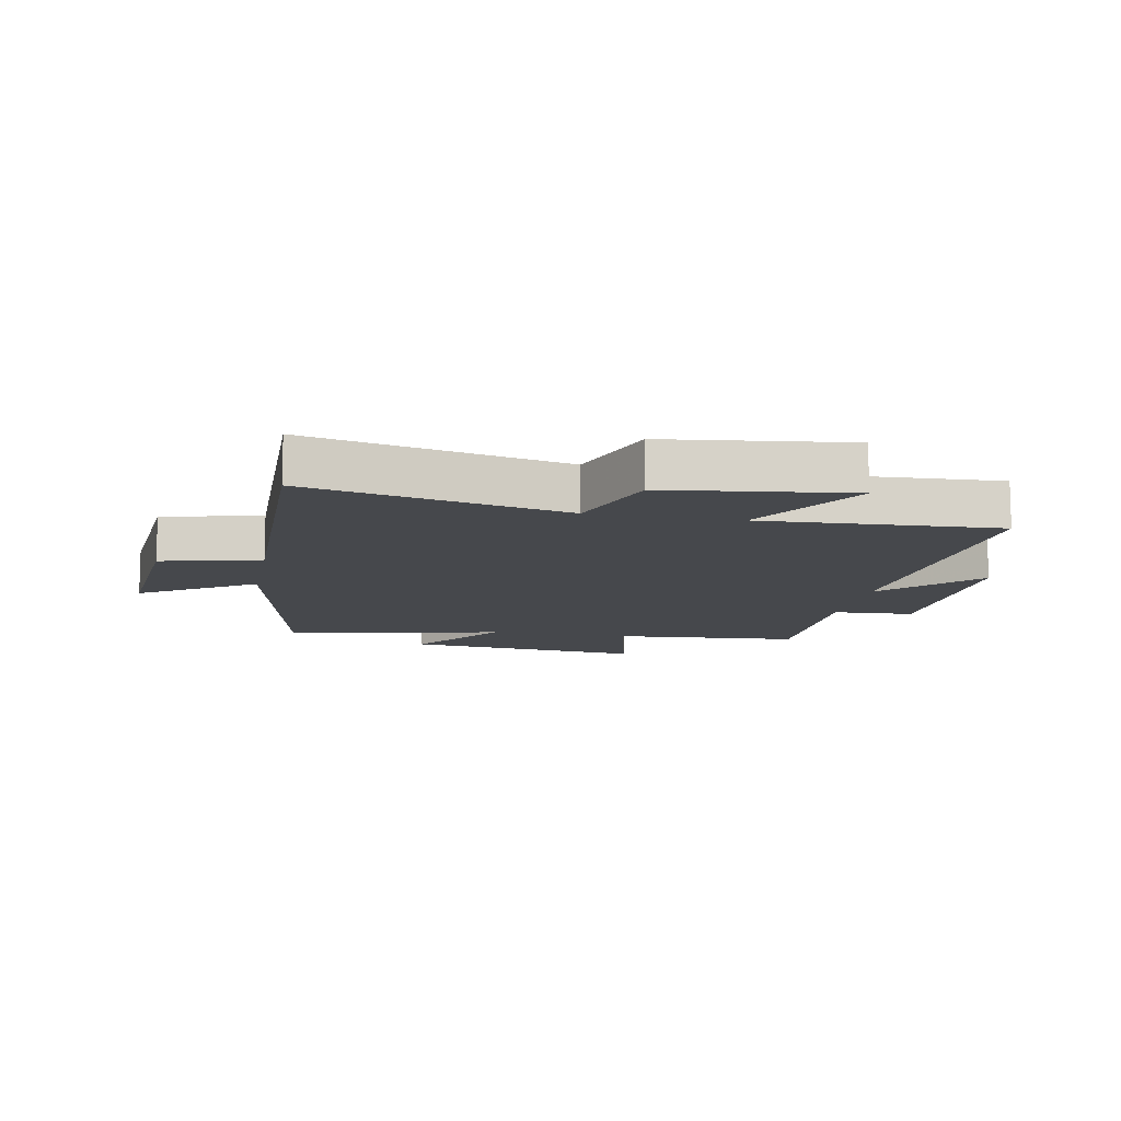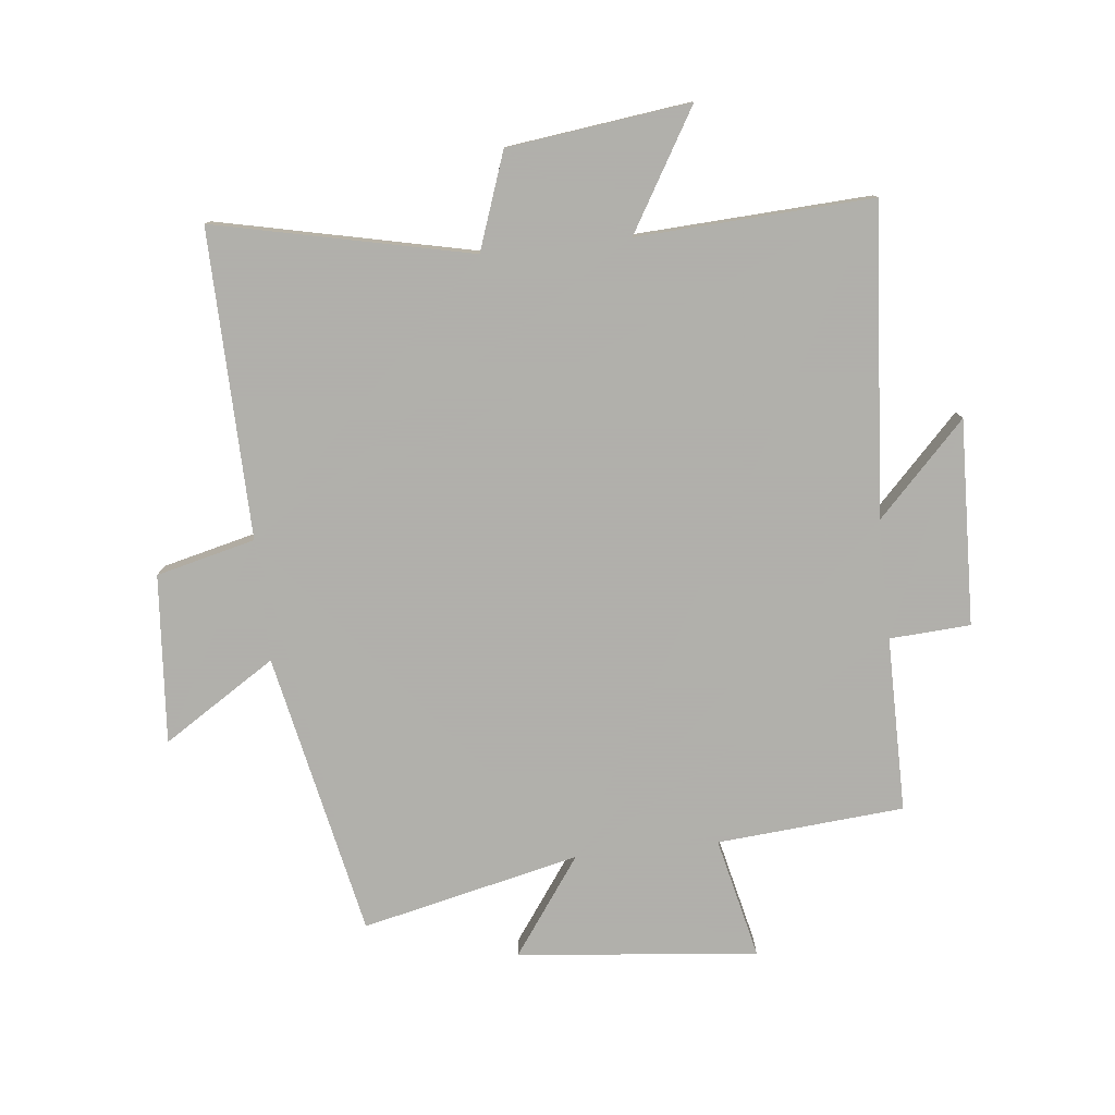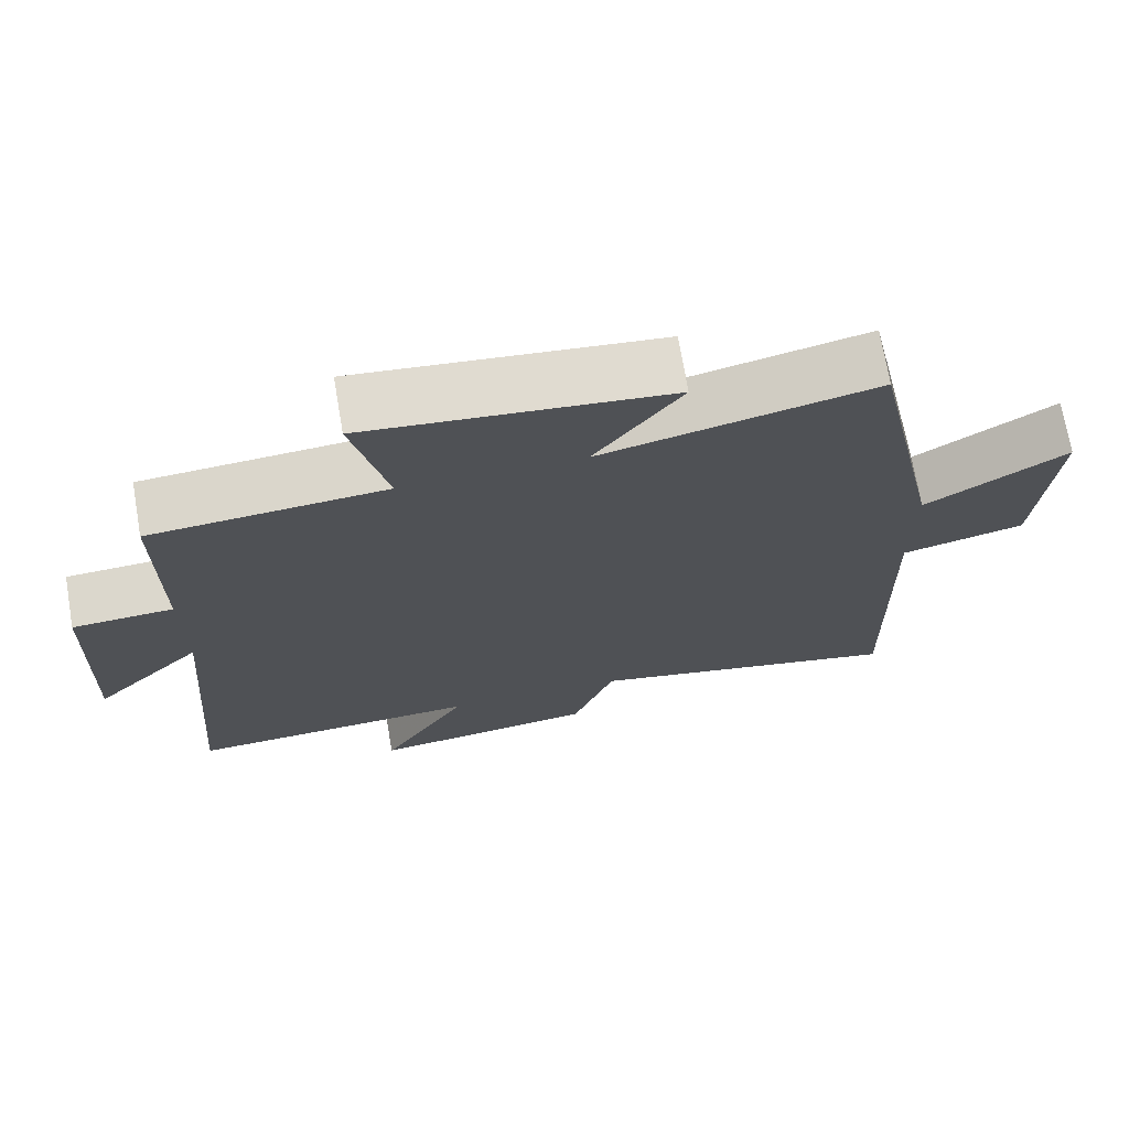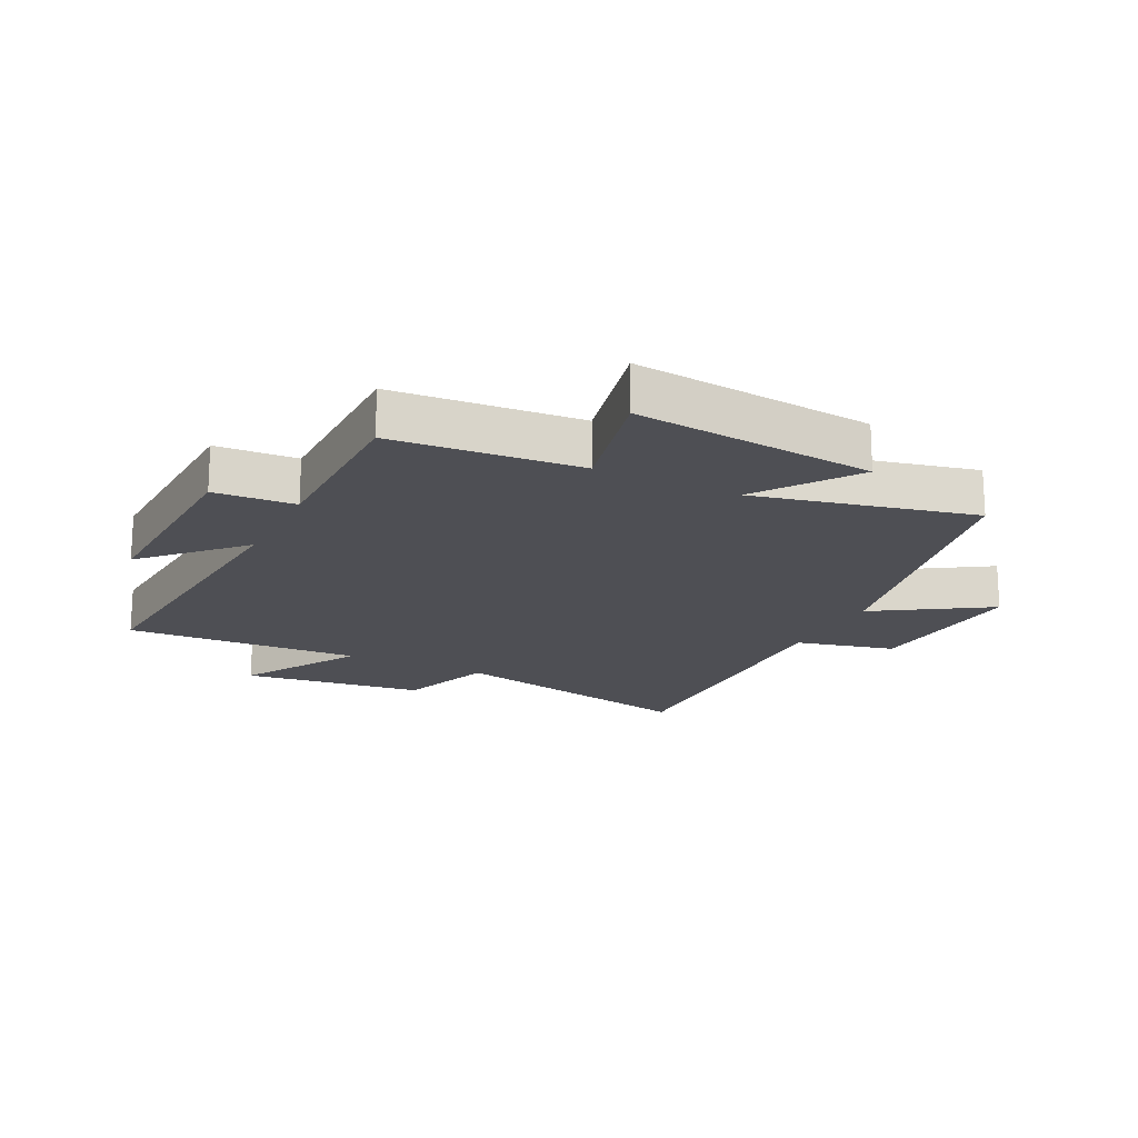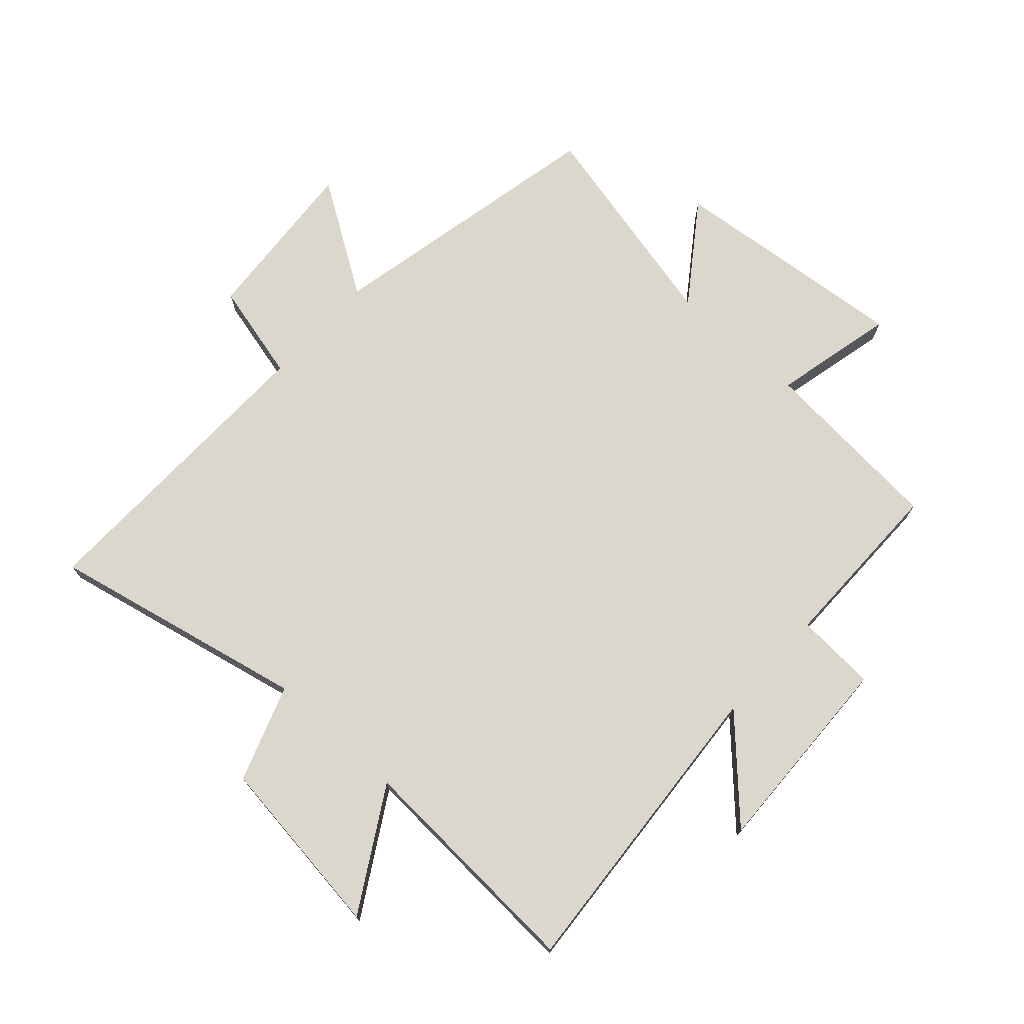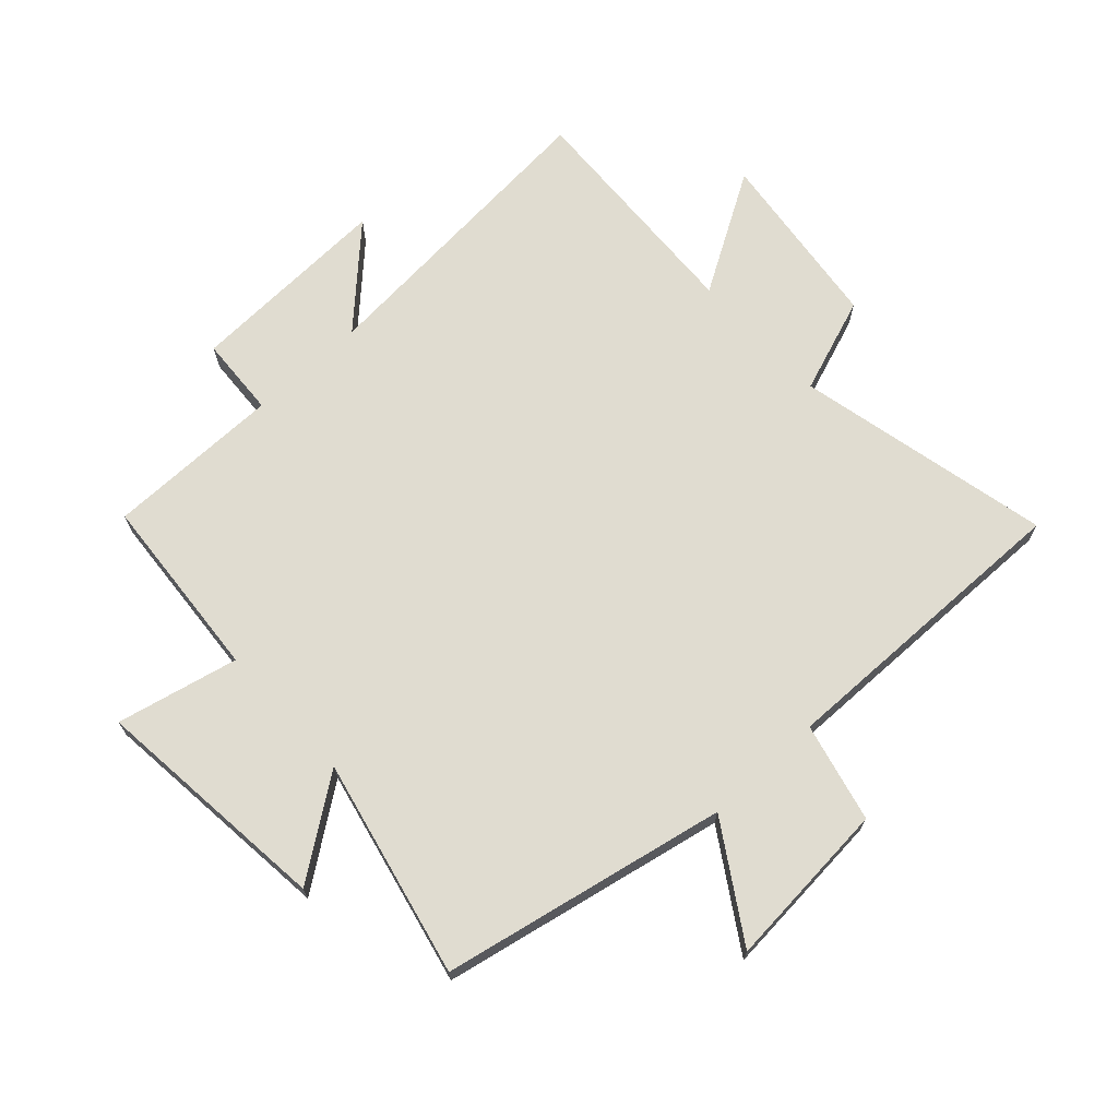
<metadata>
{"format":"obj","ext":"obj","renderer":"f3d","projection":"perspective","resolution":1024,"background":"white","views":[{"elev":-11.4,"azim":169.1,"up":"+Y"},{"elev":-78.4,"azim":-173.8,"up":"+Y"},{"elev":71.6,"azim":-9.7,"up":"+Z"},{"elev":-18.4,"azim":-26.4,"up":"+Y"},{"elev":73.0,"azim":-137.7,"up":"+Y"},{"elev":69.5,"azim":47.2,"up":"+Y"}]}
</metadata>
<code>
v -0.54 0.07 -0.52
v -0.5 0.07 -0.01
v -0.645 0.07 -0.16
v -0.633 0.07 0.178
v -0.5 0.07 0.186
v -0.5 0.07 0.475
v -0.192 0.07 0.5
v -0.238 0.07 0.7
v 0.158 0.07 0.66
v 0.044 0.07 0.5
v 0.403 0.07 0.582
v 0.5 0.07 0.114
v 0.685 0.07 0.232
v 0.663 0.07 -0.046
v 0.5 0.07 -0.086
v 0.51 0.07 -0.593
v 0.088 0.07 -0.5
v 0.032 0.07 -0.658
v -0.268 0.07 -0.696
v -0.152 0.07 -0.5
v -0.54 0 -0.52
v -0.5 0 -0.01
v -0.645 0 -0.16
v -0.633 0 0.178
v -0.5 0 0.186
v -0.5 0 0.475
v -0.192 0 0.5
v -0.238 0 0.7
v 0.158 0 0.66
v 0.044 0 0.5
v 0.403 0 0.582
v 0.5 0 0.114
v 0.685 0 0.232
v 0.663 0 -0.046
v 0.5 0 -0.086
v 0.51 0 -0.593
v 0.088 0 -0.5
v 0.032 0 -0.658
v -0.268 0 -0.696
v -0.152 0 -0.5
f 17 18 19 20
f 15 16 17
f 15 17 20
f 12 13 14 15
f 10 11 12 15
f 10 15 20 1
f 7 8 9 10
f 5 6 7 10
f 2 3 4 5
f 2 5 10
f 1 2 10
f 40 39 38 37
f 37 36 35
f 40 37 35
f 35 34 33 32
f 35 32 31 30
f 21 40 35 30
f 30 29 28 27
f 30 27 26 25
f 25 24 23 22
f 30 25 22
f 30 22 21
f 1 21 22 2
f 2 22 23 3
f 3 23 24 4
f 4 24 25 5
f 5 25 26 6
f 6 26 27 7
f 7 27 28 8
f 8 28 29 9
f 9 29 30 10
f 10 30 31 11
f 11 31 32 12
f 12 32 33 13
f 13 33 34 14
f 14 34 35 15
f 15 35 36 16
f 16 36 37 17
f 17 37 38 18
f 18 38 39 19
f 19 39 40 20
f 20 40 21 1

</code>
